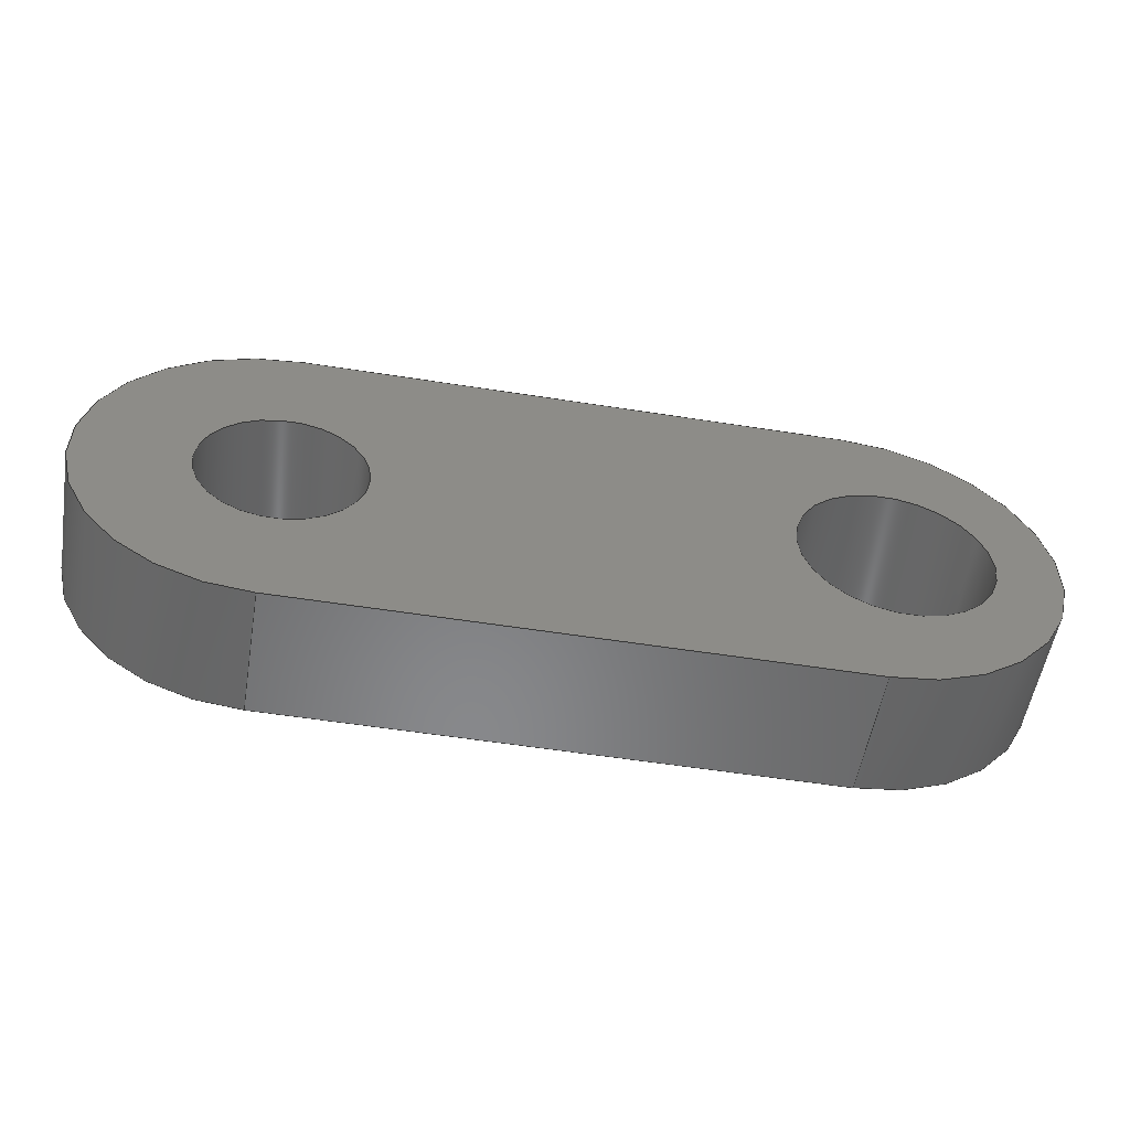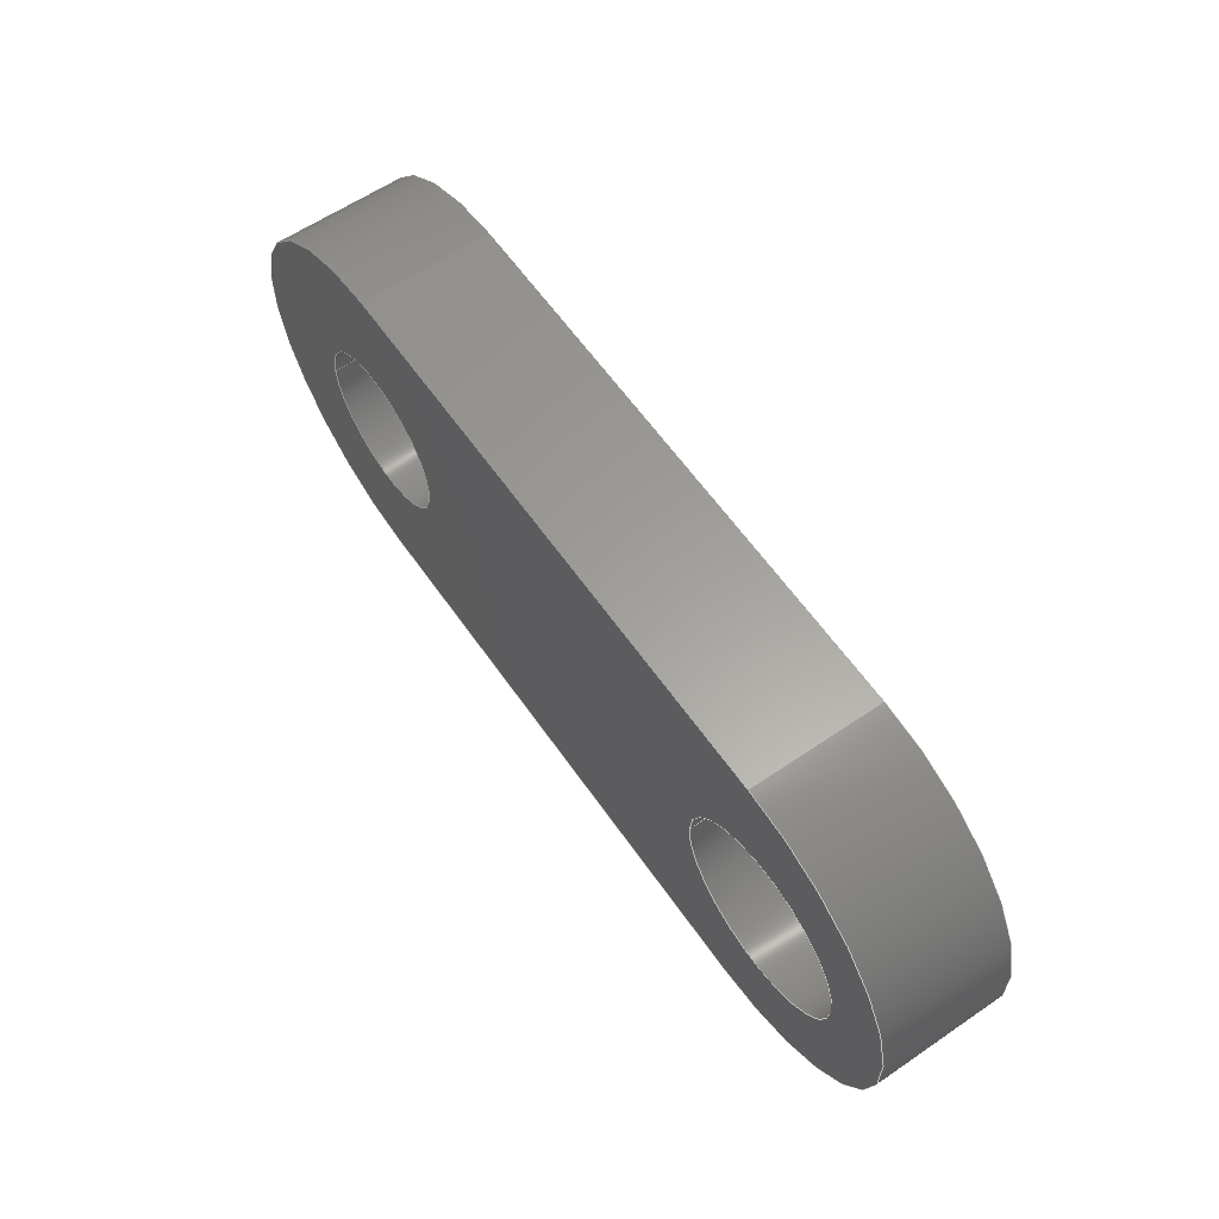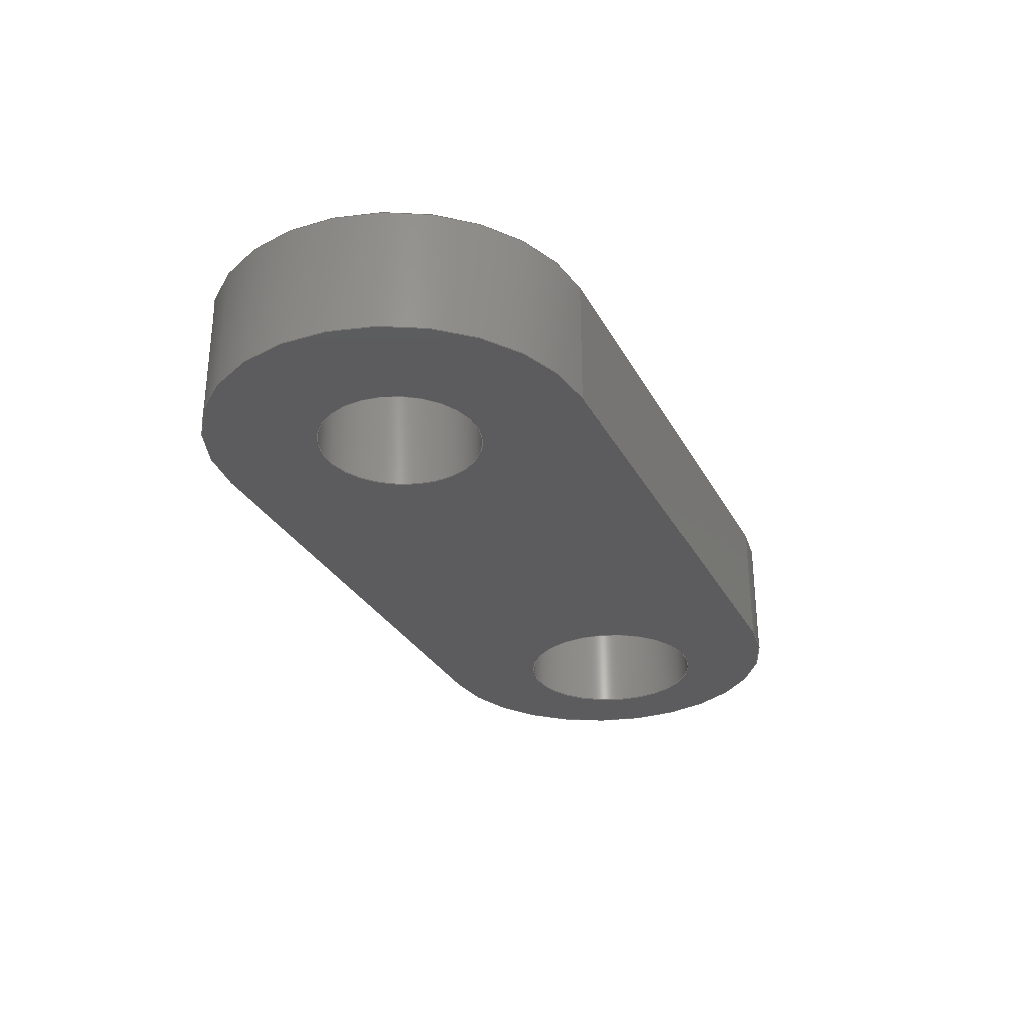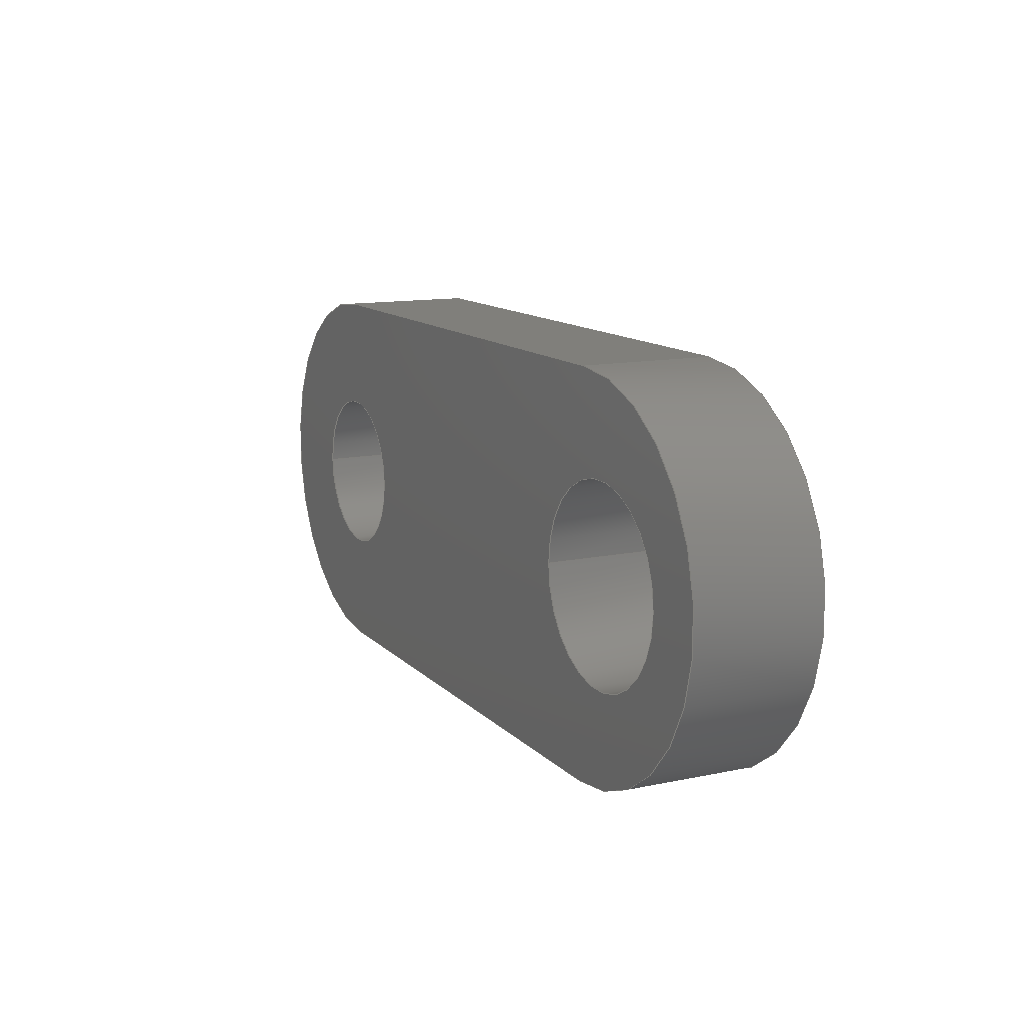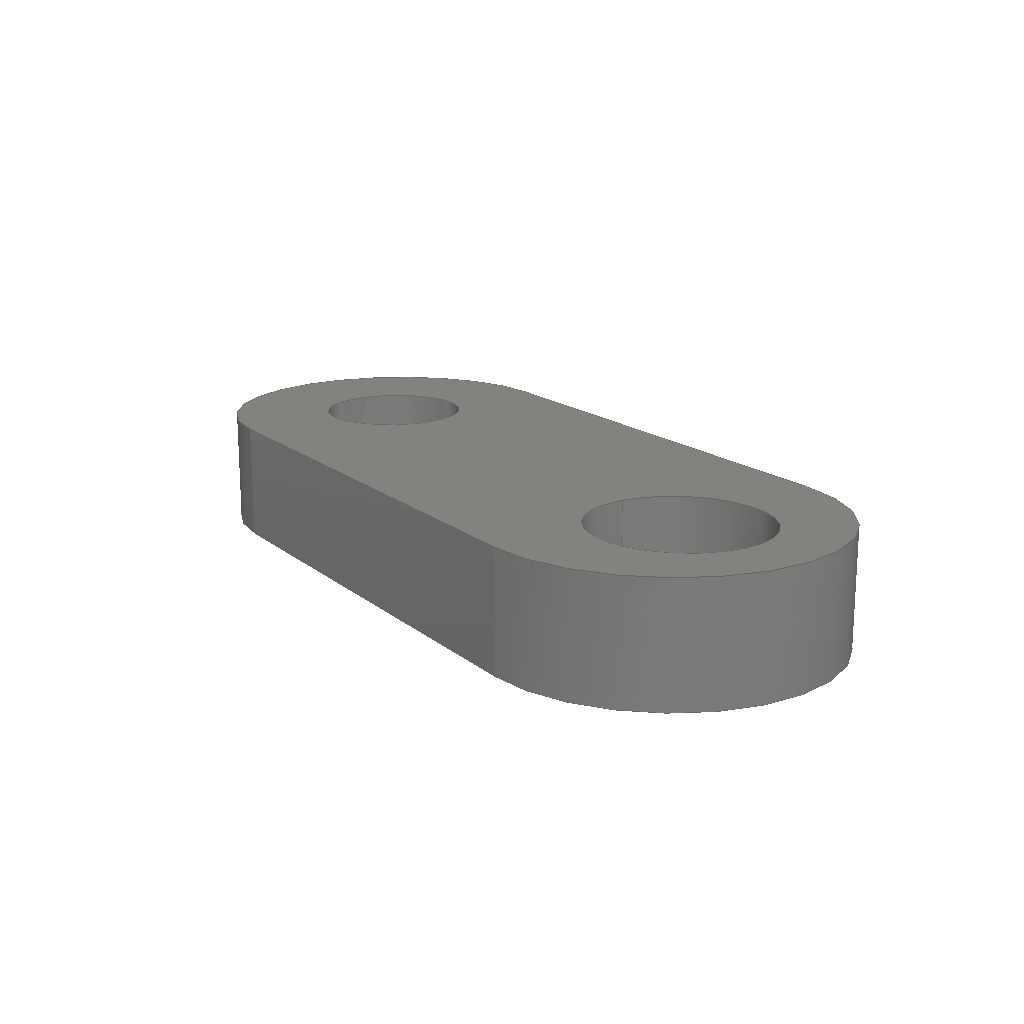
<metadata>
{"format":"step","ext":"step","renderer":"f3d","projection":"perspective","resolution":1024,"background":"white","views":[{"elev":-54.6,"azim":-9.5,"up":"+Z"},{"elev":60.9,"azim":55.2,"up":"+Z"},{"elev":-29.8,"azim":-66.3,"up":"+Y"},{"elev":12.6,"azim":63.9,"up":"+Z"},{"elev":16.4,"azim":57.6,"up":"+Y"}]}
</metadata>
<code>
ISO-10303-21;
DATA;
#1=MECHANICAL_DESIGN_GEOMETRIC_PRESENTATION_REPRESENTATION('',(#4),#234);
#2=SHAPE_REPRESENTATION_RELATIONSHIP('SRR','None',#240,#3);
#3=ADVANCED_BREP_SHAPE_REPRESENTATION('',(#5),#233);
#4=STYLED_ITEM('',(#249),#5);
#5=MANIFOLD_SOLID_BREP('Body3',#134);
#6=LINE('',#208,#14);
#7=LINE('',#210,#15);
#8=LINE('',#212,#16);
#9=LINE('',#213,#17);
#10=LINE('',#219,#18);
#11=LINE('',#222,#19);
#12=LINE('',#224,#20);
#13=LINE('',#225,#21);
#14=VECTOR('',#168,10);
#15=VECTOR('',#169,10);
#16=VECTOR('',#170,10);
#17=VECTOR('',#171,10);
#18=VECTOR('',#178,10);
#19=VECTOR('',#181,10);
#20=VECTOR('',#182,10);
#21=VECTOR('',#183,10);
#22=PLANE('',#142);
#23=PLANE('',#146);
#24=PLANE('',#150);
#25=PLANE('',#151);
#26=FACE_BOUND('',#41,.T.);
#27=FACE_BOUND('',#43,.T.);
#28=FACE_BOUND('',#49,.T.);
#29=FACE_BOUND('',#50,.T.);
#30=FACE_BOUND('',#52,.T.);
#31=FACE_BOUND('',#53,.T.);
#32=FACE_OUTER_BOUND('',#40,.T.);
#33=FACE_OUTER_BOUND('',#42,.T.);
#34=FACE_OUTER_BOUND('',#44,.T.);
#35=FACE_OUTER_BOUND('',#45,.T.);
#36=FACE_OUTER_BOUND('',#46,.T.);
#37=FACE_OUTER_BOUND('',#47,.T.);
#38=FACE_OUTER_BOUND('',#48,.T.);
#39=FACE_OUTER_BOUND('',#51,.T.);
#40=EDGE_LOOP('',(#90));
#41=EDGE_LOOP('',(#91));
#42=EDGE_LOOP('',(#92));
#43=EDGE_LOOP('',(#93));
#44=EDGE_LOOP('',(#94,#95,#96,#97));
#45=EDGE_LOOP('',(#98,#99,#100,#101));
#46=EDGE_LOOP('',(#102,#103,#104,#105));
#47=EDGE_LOOP('',(#106,#107,#108,#109));
#48=EDGE_LOOP('',(#110,#111,#112,#113));
#49=EDGE_LOOP('',(#114));
#50=EDGE_LOOP('',(#115));
#51=EDGE_LOOP('',(#116,#117,#118,#119));
#52=EDGE_LOOP('',(#120));
#53=EDGE_LOOP('',(#121));
#54=CIRCLE('',#137,1.264);
#55=CIRCLE('',#138,1.264);
#56=CIRCLE('',#140,1.5);
#57=CIRCLE('',#141,1.5);
#58=CIRCLE('',#144,3);
#59=CIRCLE('',#145,3);
#60=CIRCLE('',#148,3);
#61=CIRCLE('',#149,3);
#62=VERTEX_POINT('',#196);
#63=VERTEX_POINT('',#198);
#64=VERTEX_POINT('',#201);
#65=VERTEX_POINT('',#203);
#66=VERTEX_POINT('',#206);
#67=VERTEX_POINT('',#207);
#68=VERTEX_POINT('',#209);
#69=VERTEX_POINT('',#211);
#70=VERTEX_POINT('',#215);
#71=VERTEX_POINT('',#217);
#72=VERTEX_POINT('',#221);
#73=VERTEX_POINT('',#223);
#74=EDGE_CURVE('',#62,#62,#54,.F.);
#75=EDGE_CURVE('',#63,#63,#55,.F.);
#76=EDGE_CURVE('',#64,#64,#56,.T.);
#77=EDGE_CURVE('',#65,#65,#57,.T.);
#78=EDGE_CURVE('',#66,#67,#6,.T.);
#79=EDGE_CURVE('',#67,#68,#7,.T.);
#80=EDGE_CURVE('',#69,#68,#8,.T.);
#81=EDGE_CURVE('',#66,#69,#9,.T.);
#82=EDGE_CURVE('',#70,#66,#58,.T.);
#83=EDGE_CURVE('',#71,#69,#59,.T.);
#84=EDGE_CURVE('',#70,#71,#10,.T.);
#85=EDGE_CURVE('',#72,#70,#11,.T.);
#86=EDGE_CURVE('',#73,#71,#12,.T.);
#87=EDGE_CURVE('',#72,#73,#13,.T.);
#88=EDGE_CURVE('',#67,#72,#60,.T.);
#89=EDGE_CURVE('',#68,#73,#61,.T.);
#90=ORIENTED_EDGE('',*,*,#74,.F.);
#91=ORIENTED_EDGE('',*,*,#75,.T.);
#92=ORIENTED_EDGE('',*,*,#76,.F.);
#93=ORIENTED_EDGE('',*,*,#77,.T.);
#94=ORIENTED_EDGE('',*,*,#78,.T.);
#95=ORIENTED_EDGE('',*,*,#79,.T.);
#96=ORIENTED_EDGE('',*,*,#80,.F.);
#97=ORIENTED_EDGE('',*,*,#81,.F.);
#98=ORIENTED_EDGE('',*,*,#82,.T.);
#99=ORIENTED_EDGE('',*,*,#81,.T.);
#100=ORIENTED_EDGE('',*,*,#83,.F.);
#101=ORIENTED_EDGE('',*,*,#84,.F.);
#102=ORIENTED_EDGE('',*,*,#85,.T.);
#103=ORIENTED_EDGE('',*,*,#84,.T.);
#104=ORIENTED_EDGE('',*,*,#86,.F.);
#105=ORIENTED_EDGE('',*,*,#87,.F.);
#106=ORIENTED_EDGE('',*,*,#88,.T.);
#107=ORIENTED_EDGE('',*,*,#87,.T.);
#108=ORIENTED_EDGE('',*,*,#89,.F.);
#109=ORIENTED_EDGE('',*,*,#79,.F.);
#110=ORIENTED_EDGE('',*,*,#89,.T.);
#111=ORIENTED_EDGE('',*,*,#86,.T.);
#112=ORIENTED_EDGE('',*,*,#83,.T.);
#113=ORIENTED_EDGE('',*,*,#80,.T.);
#114=ORIENTED_EDGE('',*,*,#76,.T.);
#115=ORIENTED_EDGE('',*,*,#74,.T.);
#116=ORIENTED_EDGE('',*,*,#88,.F.);
#117=ORIENTED_EDGE('',*,*,#78,.F.);
#118=ORIENTED_EDGE('',*,*,#82,.F.);
#119=ORIENTED_EDGE('',*,*,#85,.F.);
#120=ORIENTED_EDGE('',*,*,#77,.F.);
#121=ORIENTED_EDGE('',*,*,#75,.F.);
#122=CYLINDRICAL_SURFACE('',#136,1.264);
#123=CYLINDRICAL_SURFACE('',#139,1.5);
#124=CYLINDRICAL_SURFACE('',#143,3);
#125=CYLINDRICAL_SURFACE('',#147,3);
#126=ADVANCED_FACE('',(#32,#26),#122,.F.);
#127=ADVANCED_FACE('',(#33,#27),#123,.F.);
#128=ADVANCED_FACE('',(#34),#22,.T.);
#129=ADVANCED_FACE('',(#35),#124,.T.);
#130=ADVANCED_FACE('',(#36),#23,.T.);
#131=ADVANCED_FACE('',(#37),#125,.T.);
#132=ADVANCED_FACE('',(#38,#28,#29),#24,.T.);
#133=ADVANCED_FACE('',(#39,#30,#31),#25,.F.);
#134=CLOSED_SHELL('',(#126,#127,#128,#129,#130,#131,#132,#133));
#135=AXIS2_PLACEMENT_3D('placement',#194,#152,#153);
#136=AXIS2_PLACEMENT_3D('',#195,#154,#155);
#137=AXIS2_PLACEMENT_3D('',#197,#156,#157);
#138=AXIS2_PLACEMENT_3D('',#199,#158,#159);
#139=AXIS2_PLACEMENT_3D('',#200,#160,#161);
#140=AXIS2_PLACEMENT_3D('',#202,#162,#163);
#141=AXIS2_PLACEMENT_3D('',#204,#164,#165);
#142=AXIS2_PLACEMENT_3D('',#205,#166,#167);
#143=AXIS2_PLACEMENT_3D('',#214,#172,#173);
#144=AXIS2_PLACEMENT_3D('',#216,#174,#175);
#145=AXIS2_PLACEMENT_3D('',#218,#176,#177);
#146=AXIS2_PLACEMENT_3D('',#220,#179,#180);
#147=AXIS2_PLACEMENT_3D('',#226,#184,#185);
#148=AXIS2_PLACEMENT_3D('',#227,#186,#187);
#149=AXIS2_PLACEMENT_3D('',#228,#188,#189);
#150=AXIS2_PLACEMENT_3D('',#229,#190,#191);
#151=AXIS2_PLACEMENT_3D('',#230,#192,#193);
#152=DIRECTION('axis',(0,0,1));
#153=DIRECTION('refdir',(1,0,0));
#154=DIRECTION('center_axis',(0,1,0));
#155=DIRECTION('ref_axis',(1,0,0));
#156=DIRECTION('center_axis',(0,1,0));
#157=DIRECTION('ref_axis',(1,0,0));
#158=DIRECTION('center_axis',(0,1,0));
#159=DIRECTION('ref_axis',(1,0,0));
#160=DIRECTION('center_axis',(0,1,0));
#161=DIRECTION('ref_axis',(1,0,0));
#162=DIRECTION('center_axis',(0,-1,0));
#163=DIRECTION('ref_axis',(1,0,0));
#164=DIRECTION('center_axis',(0,-1,0));
#165=DIRECTION('ref_axis',(1,0,0));
#166=DIRECTION('center_axis',(-7.837e-16,0,-1));
#167=DIRECTION('ref_axis',(-1,0,7.837e-16));
#168=DIRECTION('',(-1,0,7.837e-16));
#169=DIRECTION('',(0,1,0));
#170=DIRECTION('',(-1,0,7.837e-16));
#171=DIRECTION('',(0,1,0));
#172=DIRECTION('center_axis',(0,1,0));
#173=DIRECTION('ref_axis',(1.11e-15,0,1));
#174=DIRECTION('center_axis',(0,1,0));
#175=DIRECTION('ref_axis',(1.11e-15,0,1));
#176=DIRECTION('center_axis',(0,1,0));
#177=DIRECTION('ref_axis',(1.11e-15,0,1));
#178=DIRECTION('',(0,1,0));
#179=DIRECTION('center_axis',(7.837e-16,0,1));
#180=DIRECTION('ref_axis',(1,0,-7.837e-16));
#181=DIRECTION('',(1,0,-7.837e-16));
#182=DIRECTION('',(1,0,-7.837e-16));
#183=DIRECTION('',(0,1,0));
#184=DIRECTION('center_axis',(0,1,0));
#185=DIRECTION('ref_axis',(0,0,-1));
#186=DIRECTION('center_axis',(0,1,0));
#187=DIRECTION('ref_axis',(0,0,-1));
#188=DIRECTION('center_axis',(0,1,0));
#189=DIRECTION('ref_axis',(0,0,-1));
#190=DIRECTION('center_axis',(0,1,0));
#191=DIRECTION('ref_axis',(1,0,0));
#192=DIRECTION('center_axis',(0,1,0));
#193=DIRECTION('ref_axis',(1,0,0));
#194=CARTESIAN_POINT('',(0,0,0));
#195=CARTESIAN_POINT('Origin',(0,0,0));
#196=CARTESIAN_POINT('',(-1.264,2,1.549e-16));
#197=CARTESIAN_POINT('Origin',(0,2,0));
#198=CARTESIAN_POINT('',(-1.264,0,1.549e-16));
#199=CARTESIAN_POINT('Origin',(0,0,0));
#200=CARTESIAN_POINT('Origin',(9,0,0));
#201=CARTESIAN_POINT('',(7.5,2,1.837e-16));
#202=CARTESIAN_POINT('Origin',(9,2,0));
#203=CARTESIAN_POINT('',(7.5,0,1.837e-16));
#204=CARTESIAN_POINT('Origin',(9,0,0));
#205=CARTESIAN_POINT('Origin',(8.5,0,-3));
#206=CARTESIAN_POINT('',(8.5,0,-3));
#207=CARTESIAN_POINT('',(0,0,-3));
#208=CARTESIAN_POINT('',(8.5,0,-3));
#209=CARTESIAN_POINT('',(0,2,-3));
#210=CARTESIAN_POINT('',(0,0,-3));
#211=CARTESIAN_POINT('',(8.5,2,-3));
#212=CARTESIAN_POINT('',(8.5,2,-3));
#213=CARTESIAN_POINT('',(8.5,0,-3));
#214=CARTESIAN_POINT('Origin',(8.5,0,-7.046e-15));
#215=CARTESIAN_POINT('',(8.5,0,3));
#216=CARTESIAN_POINT('Origin',(8.5,0,-7.046e-15));
#217=CARTESIAN_POINT('',(8.5,2,3));
#218=CARTESIAN_POINT('Origin',(8.5,2,-7.046e-15));
#219=CARTESIAN_POINT('',(8.5,0,3));
#220=CARTESIAN_POINT('Origin',(1.837e-16,0,3));
#221=CARTESIAN_POINT('',(-3.674e-16,0,3));
#222=CARTESIAN_POINT('',(1.837e-16,0,3));
#223=CARTESIAN_POINT('',(0,2,3));
#224=CARTESIAN_POINT('',(1.837e-16,2,3));
#225=CARTESIAN_POINT('',(-3.674e-16,0,3));
#226=CARTESIAN_POINT('Origin',(0,0,0));
#227=CARTESIAN_POINT('Origin',(0,0,0));
#228=CARTESIAN_POINT('Origin',(0,2,0));
#229=CARTESIAN_POINT('Origin',(4.25,2,-3.886e-15));
#230=CARTESIAN_POINT('Origin',(4.25,0,-3.886e-15));
#231=UNCERTAINTY_MEASURE_WITH_UNIT(LENGTH_MEASURE(0.01),#235,
'DISTANCE_ACCURACY_VALUE',
'Maximum model space distance between geometric entities at asserted c
onnectivities');
#232=UNCERTAINTY_MEASURE_WITH_UNIT(LENGTH_MEASURE(0.01),#235,
'DISTANCE_ACCURACY_VALUE',
'Maximum model space distance between geometric entities at asserted c
onnectivities');
#233=(
GEOMETRIC_REPRESENTATION_CONTEXT(3)
GLOBAL_UNCERTAINTY_ASSIGNED_CONTEXT((#231))
GLOBAL_UNIT_ASSIGNED_CONTEXT((#235,#237,#236))
REPRESENTATION_CONTEXT('','3D')
);
#234=(
GEOMETRIC_REPRESENTATION_CONTEXT(3)
GLOBAL_UNCERTAINTY_ASSIGNED_CONTEXT((#232))
GLOBAL_UNIT_ASSIGNED_CONTEXT((#235,#237,#236))
REPRESENTATION_CONTEXT('','3D')
);
#235=(
LENGTH_UNIT()
NAMED_UNIT(*)
SI_UNIT(.MILLI.,.METRE.)
);
#236=(
NAMED_UNIT(*)
SI_UNIT($,.STERADIAN.)
SOLID_ANGLE_UNIT()
);
#237=(
NAMED_UNIT(*)
PLANE_ANGLE_UNIT()
SI_UNIT($,.RADIAN.)
);
#238=SHAPE_DEFINITION_REPRESENTATION(#239,#240);
#239=PRODUCT_DEFINITION_SHAPE('',$,#242);
#240=SHAPE_REPRESENTATION('',(#135),#233);
#241=PRODUCT_DEFINITION_CONTEXT('part definition',#246,'design');
#242=PRODUCT_DEFINITION('Pavel2 v2','Pavel2 v2',#243,#241);
#243=PRODUCT_DEFINITION_FORMATION('',$,#248);
#244=PRODUCT_RELATED_PRODUCT_CATEGORY('Pavel2 v2','Pavel2 v2',(#248));
#245=APPLICATION_PROTOCOL_DEFINITION('international standard',
'automotive_design',2009,#246);
#246=APPLICATION_CONTEXT(
'Core Data for Automotive Mechanical Design Process');
#247=PRODUCT_CONTEXT('part definition',#246,'mechanical');
#248=PRODUCT('Pavel2 v2','Pavel2 v2',$,(#247));
#249=PRESENTATION_STYLE_ASSIGNMENT((#250));
#250=SURFACE_STYLE_USAGE(.BOTH.,#251);
#251=SURFACE_SIDE_STYLE('',(#252));
#252=SURFACE_STYLE_FILL_AREA(#253);
#253=FILL_AREA_STYLE('Steel - Satin',(#254));
#254=FILL_AREA_STYLE_COLOUR('Steel - Satin',#255);
#255=COLOUR_RGB('Steel - Satin',0.6275,0.6275,0.6275);
ENDSEC;
END-ISO-10303-21;

</code>
